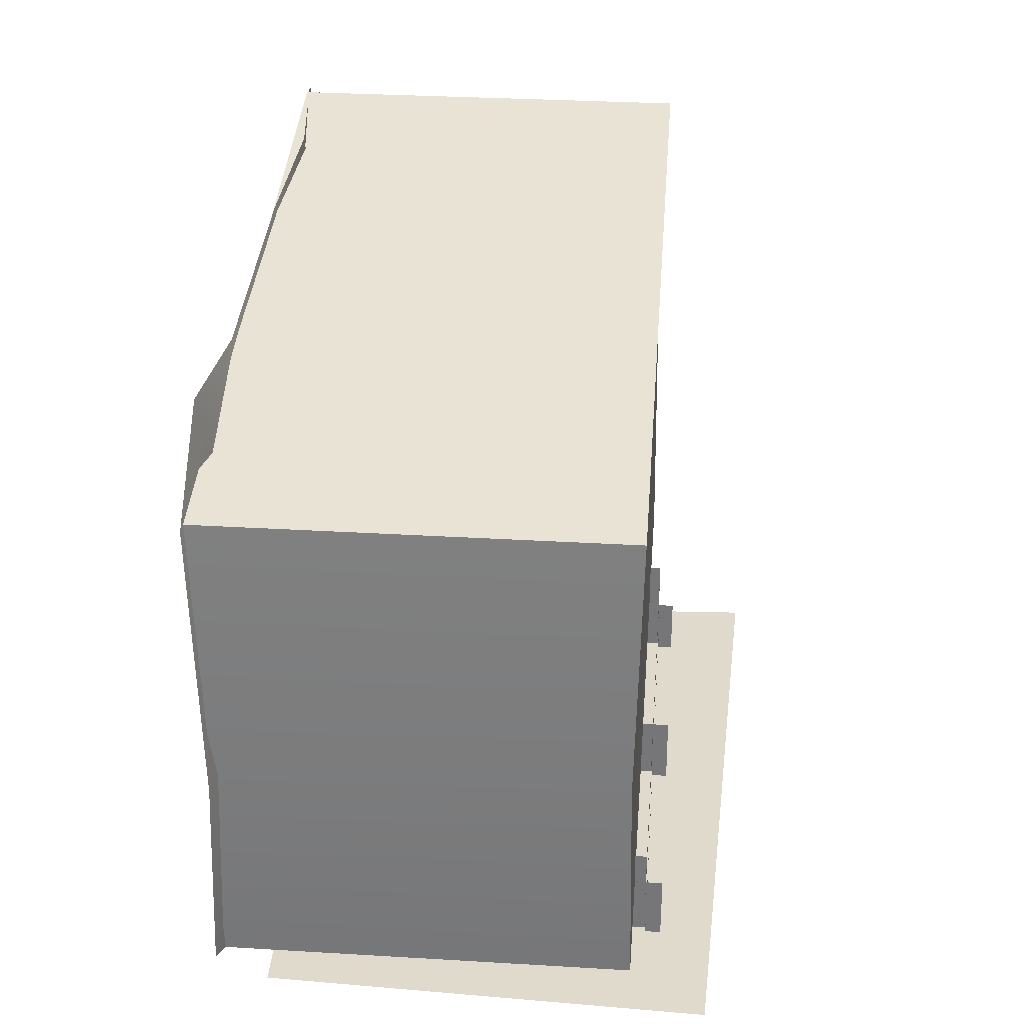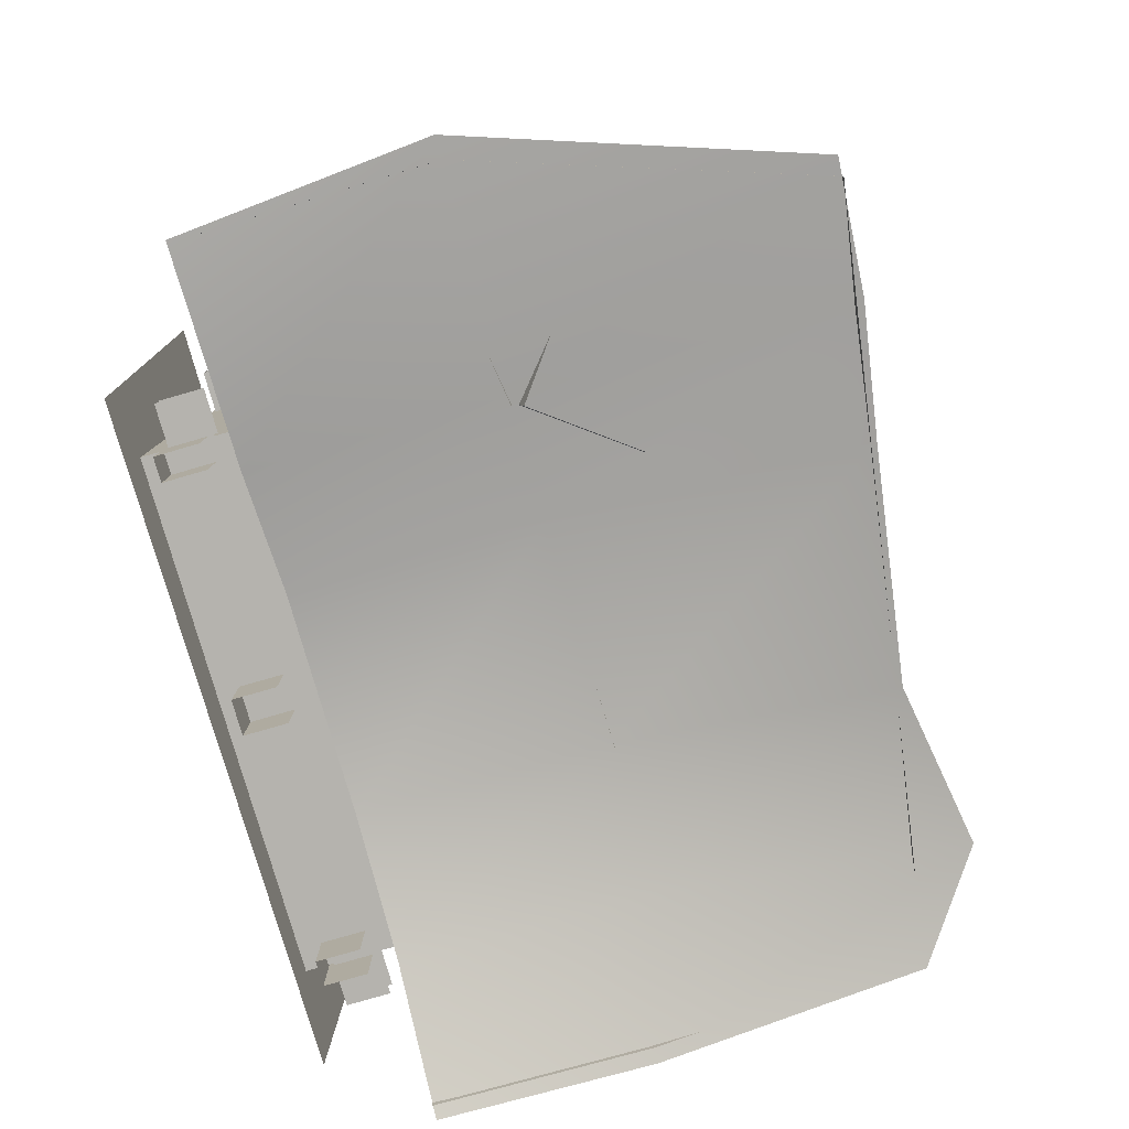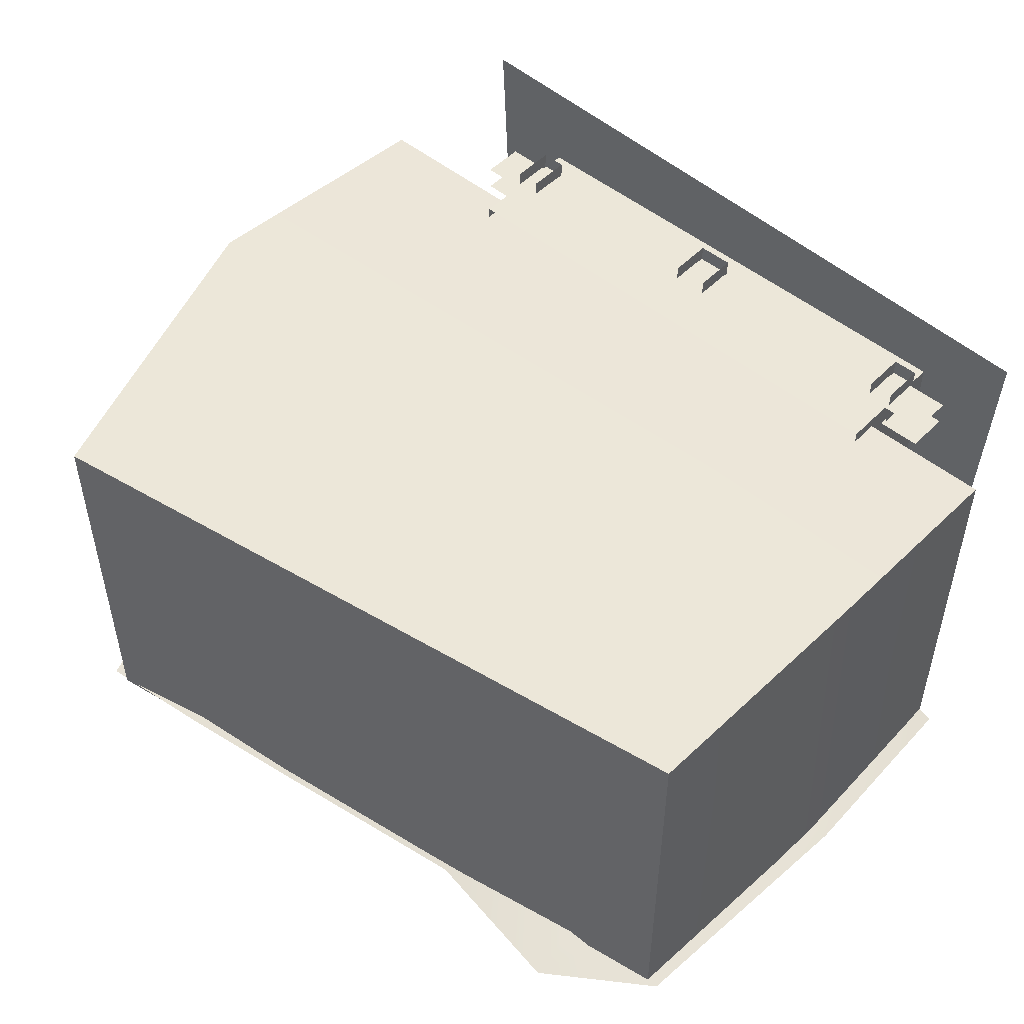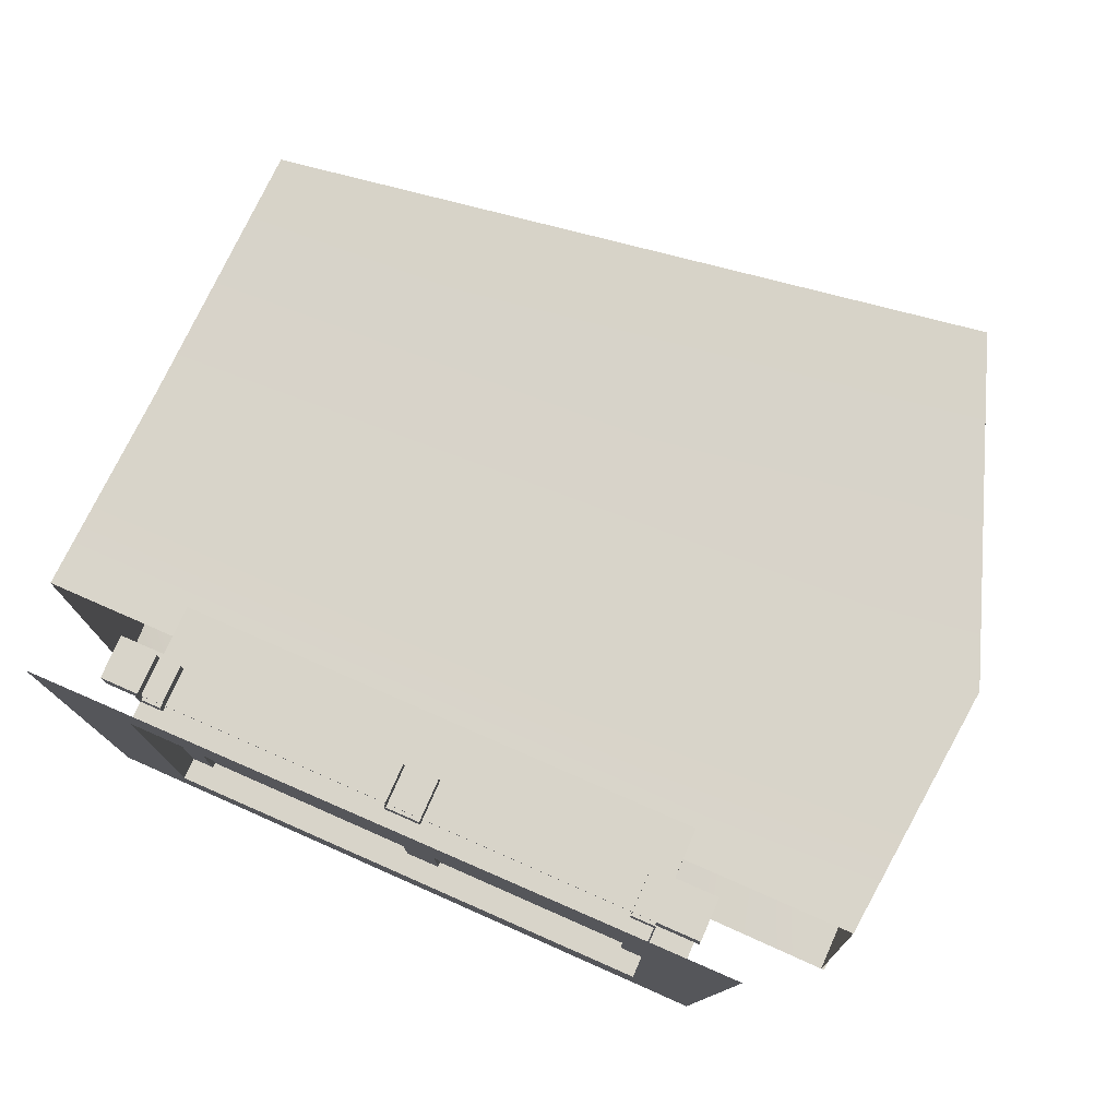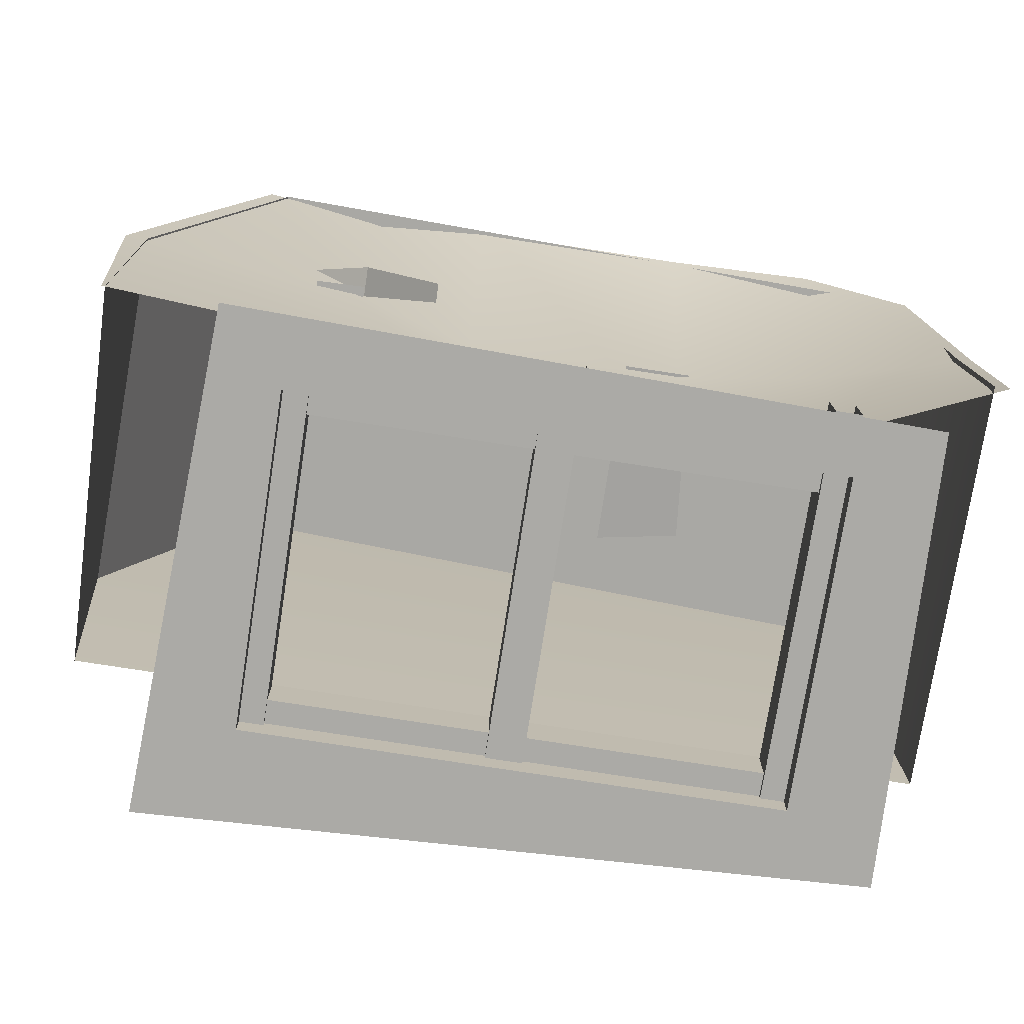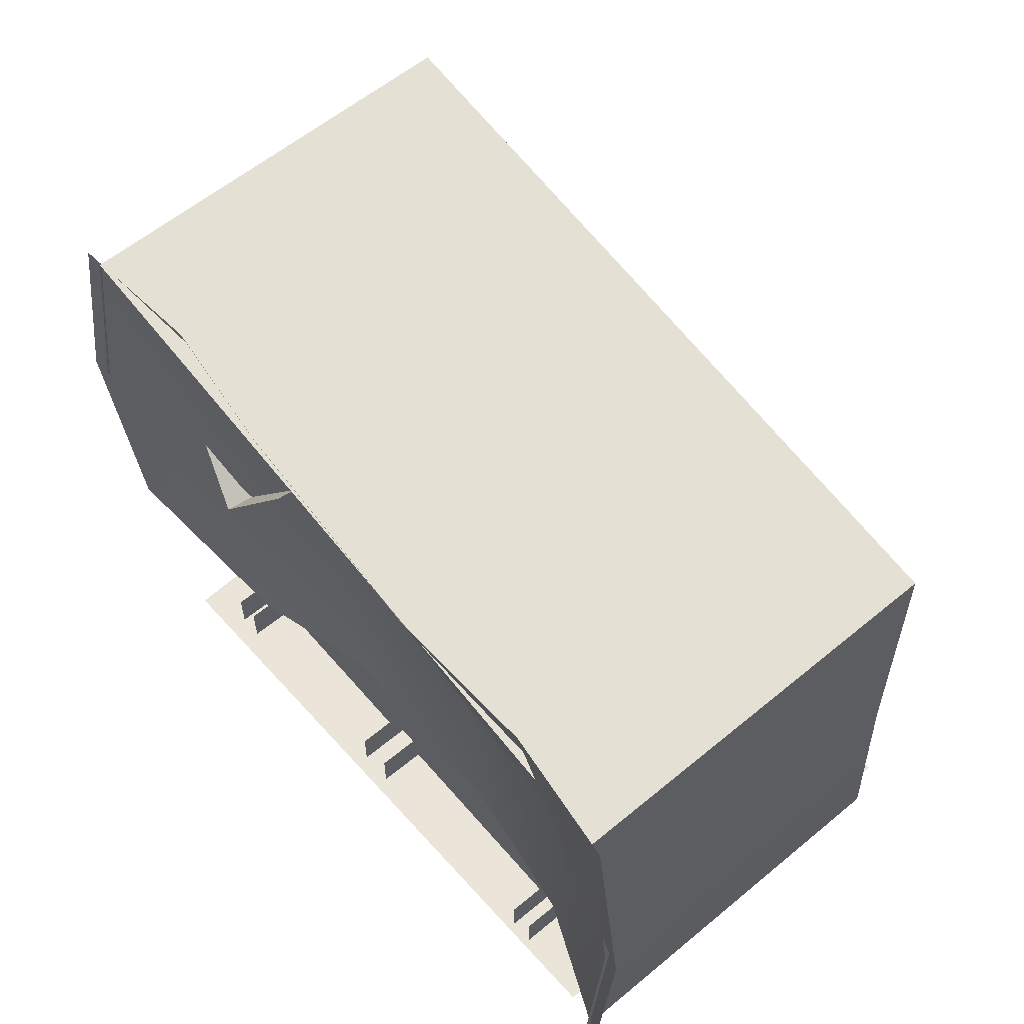
<metadata>
{"format":"obj","ext":"obj","renderer":"f3d","projection":"perspective","resolution":1024,"background":"white","views":[{"elev":32.5,"azim":-85.3,"up":"+Y"},{"elev":-79.9,"azim":106.1,"up":"+Z"},{"elev":50.0,"azim":-137.9,"up":"+Z"},{"elev":75.7,"azim":23.7,"up":"+Z"},{"elev":-75.7,"azim":171.1,"up":"+Y"},{"elev":59.6,"azim":-130.3,"up":"+Y"}]}
</metadata>
<code>
v 3.303 7.466 -1.709
v 3.231 7.427 -1.798
v 4.211 6.169 -2.064
v 4.292 6.228 -1.952
v 3.999 7.85 -0.8521
v 4.301 7.801 -1.383
v 4.968 7.007 -1.582
v 5.009 6.572 -1.126
v 4.599 6.847 -2.009
v 3.917 7.568 -1.859
v 3.135 7.425 -2.128
v 2.295 6.7 -2.384
v 3.306 5.47 -2.579
v 4.188 6.061 -2.407
v 3.145 7.509 -1.812
v 3.132 7.351 -1.875
v 4.178 6.06 -2.157
v 4.287 6.043 -2.122
v 4.31 6.26 -3.222
v 3.269 5.278 -2.442
v 3.292 5.495 -3.542
v 3.301 5.428 -2.381
v 2.275 6.743 -2.149
v 2.126 6.745 -2.132
v 2.287 6.707 -2.512
v 3.126 7.431 -2.255
v 4.18 6.068 -2.534
v 2.149 6.962 -3.232
v 5.069 6.617 -1.041
v 4.296 6.06 -2.087
v 5.143 6.51 -1.058
v 4.069 7.888 -0.766
v 4 7.976 -0.7473
v 3.153 7.526 -1.777
v 5.137 6.663 -1.437
v 5.143 6.51 -1.058
v 4.296 6.06 -2.087
v 4.696 6.643 -1.986
v -6.025 1.393 -3.843
v -6.13 4.691 -3.678
v -5.92 4.691 2.242
v -6.025 1.393 2.315
v -5.804 8.771 -3.843
v 5.103 10.5 -3.843
v 5.103 10.5 2.315
v -5.804 8.771 2.315
v 6.982 5.358 2.245
v 6.602 1.393 2.315
v 5.103 10.5 -3.843
v 6.815 5.358 -3.472
v 6.982 5.358 2.245
v 6.815 5.358 -3.472
v 6.772 1.393 -3.309
v 6.982 5.358 2.245
v 3.292 5.312 -3.248
v 4.047 5.205 -3.248
v 4.047 5.205 0.6128
v 3.292 5.312 0.6128
v -2.087 5.323 -2.63
v -1.049 5.309 -2.63
v -1.06 5.309 0.2659
v -2.366 5.592 0.1034
v 5.399 10.5 -3.843
v 3.431 10.37 -3.632
v 3.438 5.276 -3.113
v 7.161 5.358 -3.472
v 1.507 10.02 -3.803
v 1.515 5.27 -2.578
v -1.908 9.479 -3.88
v -1.9 5.264 -2.566
v -4.363 9.866 -3.901
v -4.135 5.258 -2.919
v -5.99 8.771 -3.843
v -6.374 4.691 -3.678
v 3.446 1.399 -3.094
v 6.824 1.399 -3.309
v 1.523 1.399 -2.559
v -1.893 1.399 -2.546
v -4.127 1.399 -2.9
v -6.254 1.399 -3.843
v -5.181 -0.025 -3.342
v 4.993 -0.025 -3.576
v 4 -0.025 -2.512
v -4 -0.025 -2.512
v -4 -0.025 2.488
v -5.428 -0.025 3.473
v 5.365 -0.025 3.97
v 4 -0.025 2.488
v 4 1.845 -2.512
v -4 1.845 -2.512
v 4 1.845 2.488
v -4 1.845 2.488
v 4.677 1.079 2.51
v -4.677 1.079 2.51
v -4.677 0.402 2.51
v 4.677 0.402 2.51
v -4.677 0.402 2.126
v 4.677 0.402 2.126
v -4.677 1.079 2.126
v 4.677 1.079 2.126
v -3.643 0.9998 -3.335
v -3.643 0.9998 2.745
v -3.643 0.3224 2.745
v -3.643 0.3224 -3.335
v -4.026 0.3224 2.745
v -4.026 0.3224 -3.335
v -4.026 0.9998 2.745
v -4.026 0.9998 -3.335
v 4.677 1.079 -2.129
v -4.677 1.079 -2.129
v -4.677 0.402 -2.129
v 4.677 0.402 -2.129
v -4.677 0.402 -2.513
v 4.677 0.402 -2.513
v -4.677 1.079 -2.513
v 4.677 1.079 -2.513
v 4.022 0.9998 -3.335
v 4.022 0.9998 2.745
v 4.022 0.3224 2.745
v 4.022 0.3224 -3.335
v 3.639 0.3224 2.745
v 3.639 0.3224 -3.335
v 3.639 0.9998 2.745
v 3.639 0.9998 -3.335
v 0.4066 0.9998 -3.335
v 0.4066 0.9998 2.745
v 0.4066 0.3224 2.745
v 0.4066 0.3224 -3.335
v -0.1415 0.3224 2.745
v -0.1415 0.3224 -3.335
v -0.1415 0.9998 2.745
v -0.1415 0.9998 -3.335
g UnderwaterChest1 outside
f 1 2 3 4
f 5 6 7 8
f 1 4 9 10
f 5 1 10 6
f 7 9 4 8
f 6 10 9 7
f 11 12 13 14
f 15 16 17 18
f 19 18 20 21
f 18 17 22 20
f 20 22 23 24
f 24 23 16 15
f 23 25 26 16
f 16 26 27 17
f 24 28 21 20
f 29 8 4 3 30 31
f 32 5 8 29
f 33 34 2 1 5 32
f 35 36 37 38
g UnderwaterBgBox outside
f 39 40 41 42
f 43 44 45 46
f 46 45 47 41
f 48 42 41 47
f 40 43 46 41
f 49 50 51 45
f 52 53 48 54
g UnderwaterKelp1 outside
f 55 56 57 58
g UnderwaterKelp2 outside
f 59 60 61 62
g UnderwaterFloor1 outside
f 63 64 65 66
f 64 67 68 65
f 67 69 70 68
f 69 71 72 70
f 71 73 74 72
f 66 65 75 76
f 65 68 77 75
f 68 70 78 77
f 70 72 79 78
f 72 74 80 79
g WindowFrame frame
f 81 82 83 84
f 81 84 85 86
f 83 82 87 88
f 85 88 87 86
f 84 83 89 90
f 83 88 91 89
f 88 85 92 91
f 85 84 90 92
g windowBar frame
f 93 94 95 96
f 96 95 97 98
f 98 97 99 100
g windowBar1 frame
f 101 102 103 104
f 104 103 105 106
f 106 105 107 108
g windowBar2 frame
f 109 110 111 112
f 112 111 113 114
f 114 113 115 116
g windowBar3 frame
f 117 118 119 120
f 120 119 121 122
f 122 121 123 124
g windowBar4 frame
f 125 126 127 128
f 128 127 129 130
f 130 129 131 132

</code>
